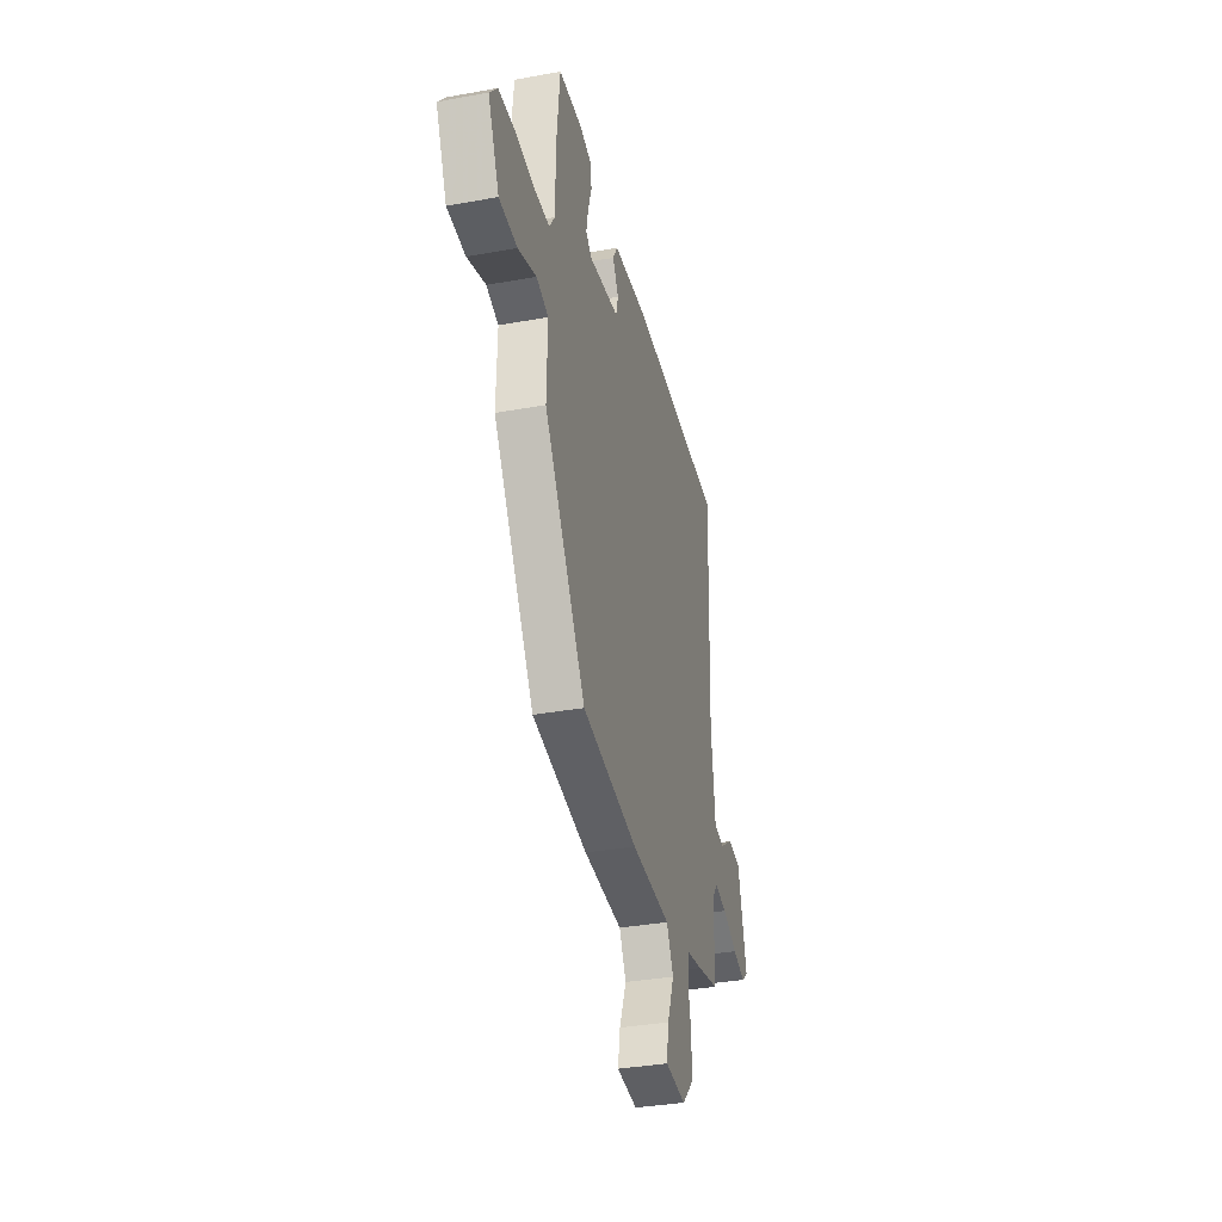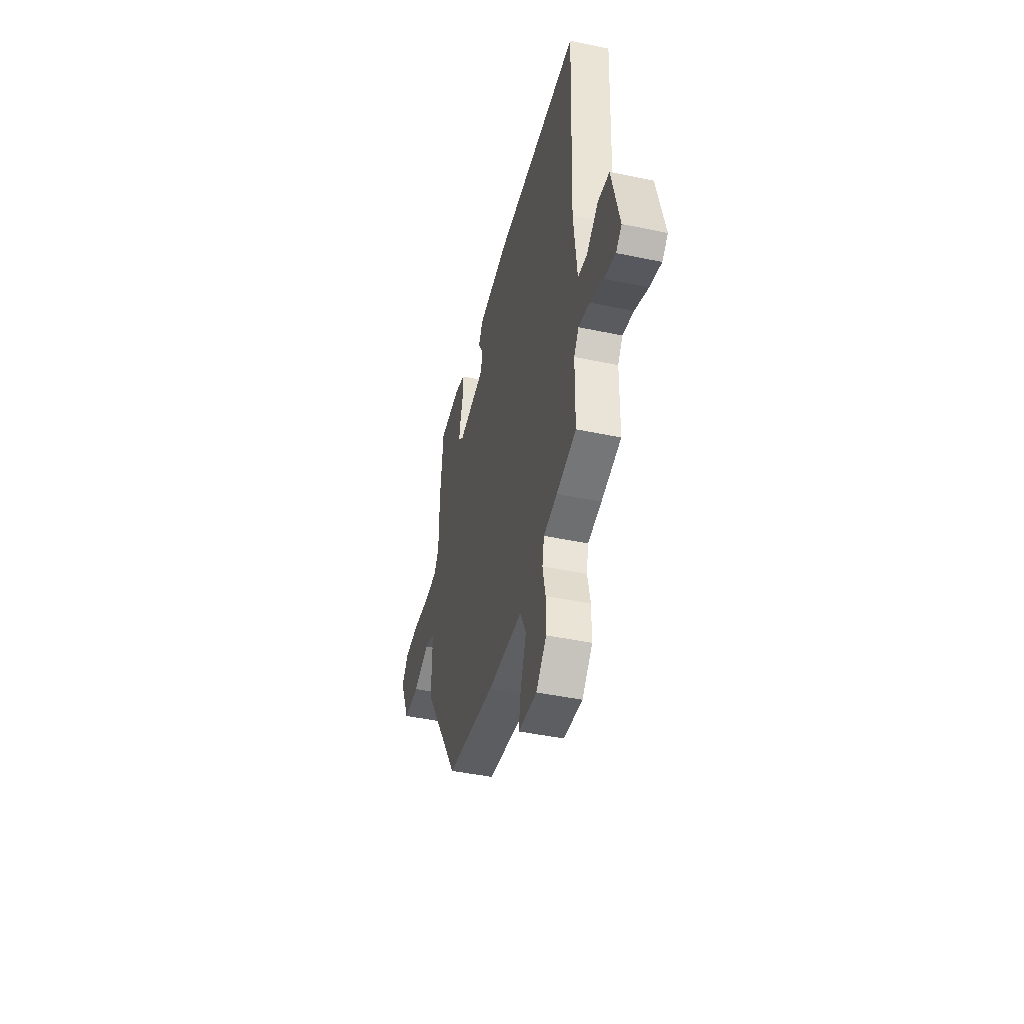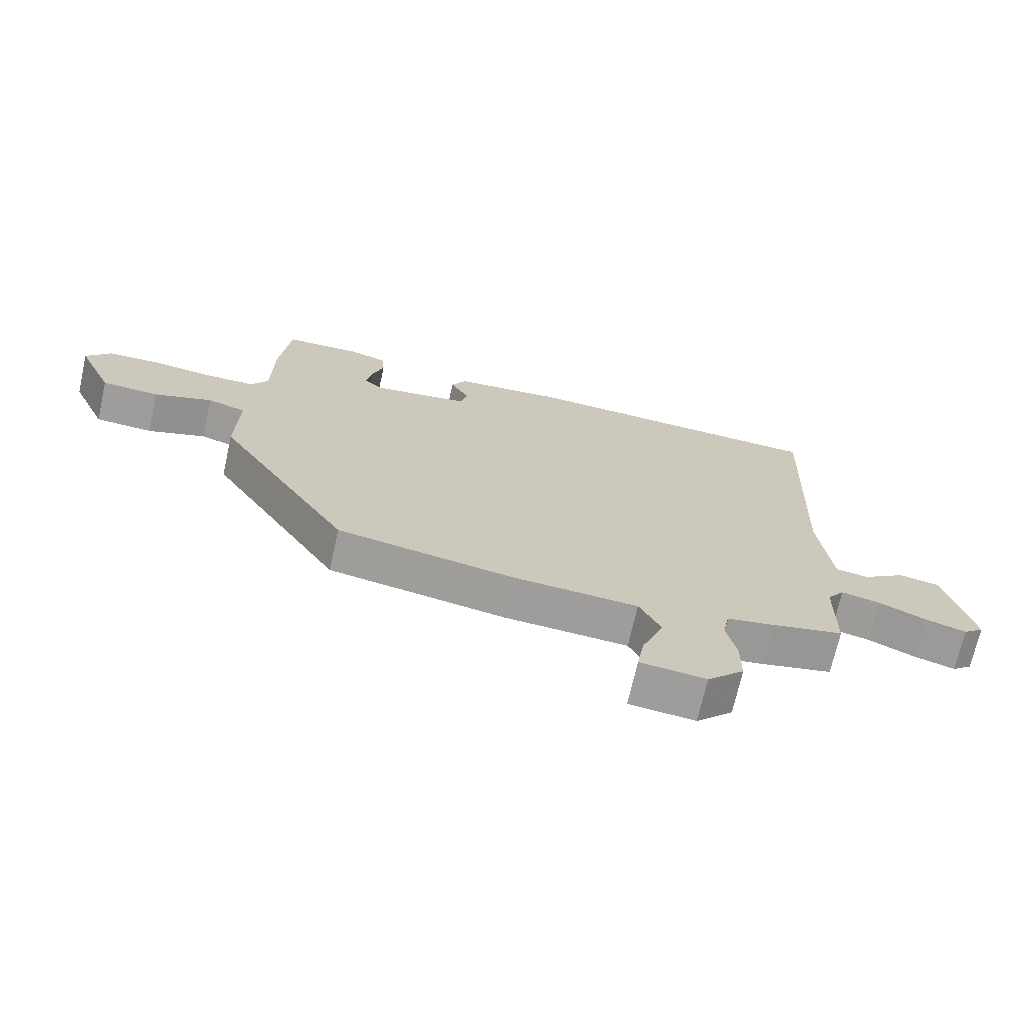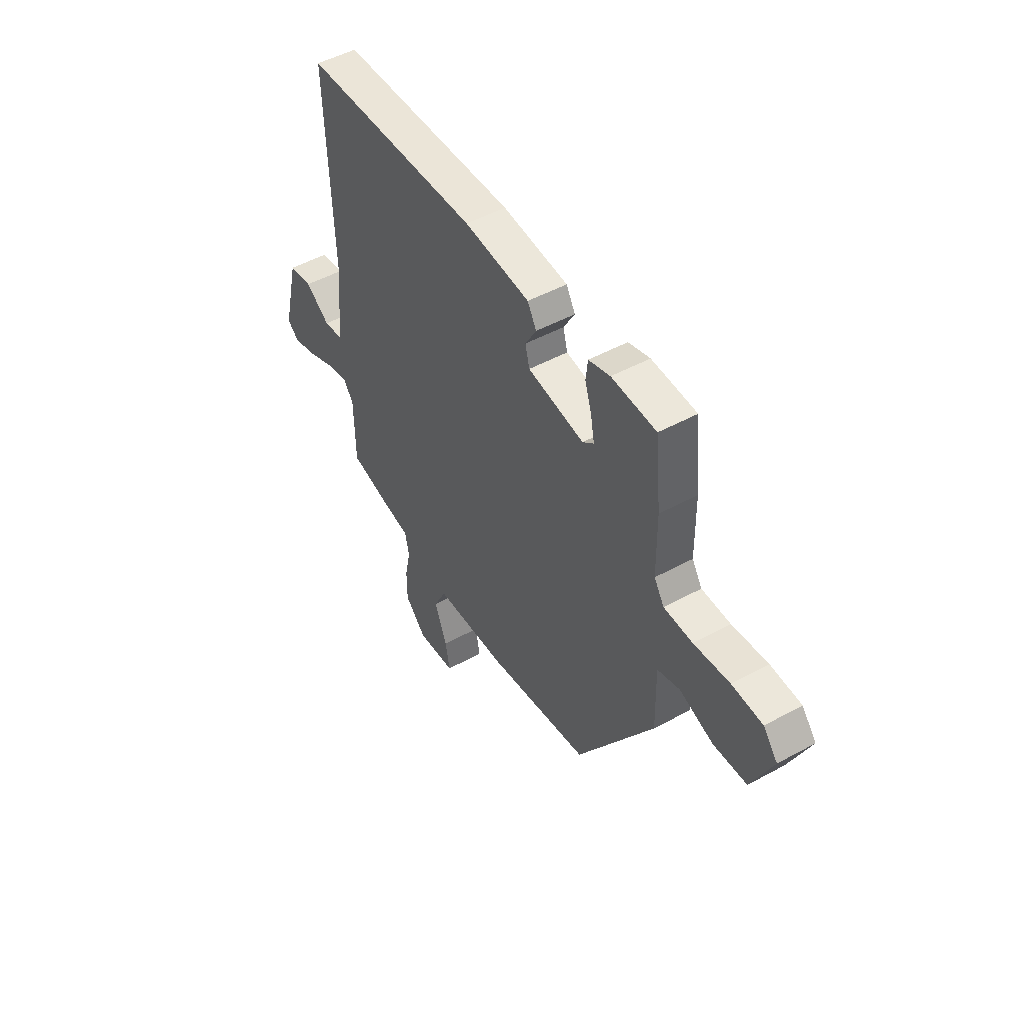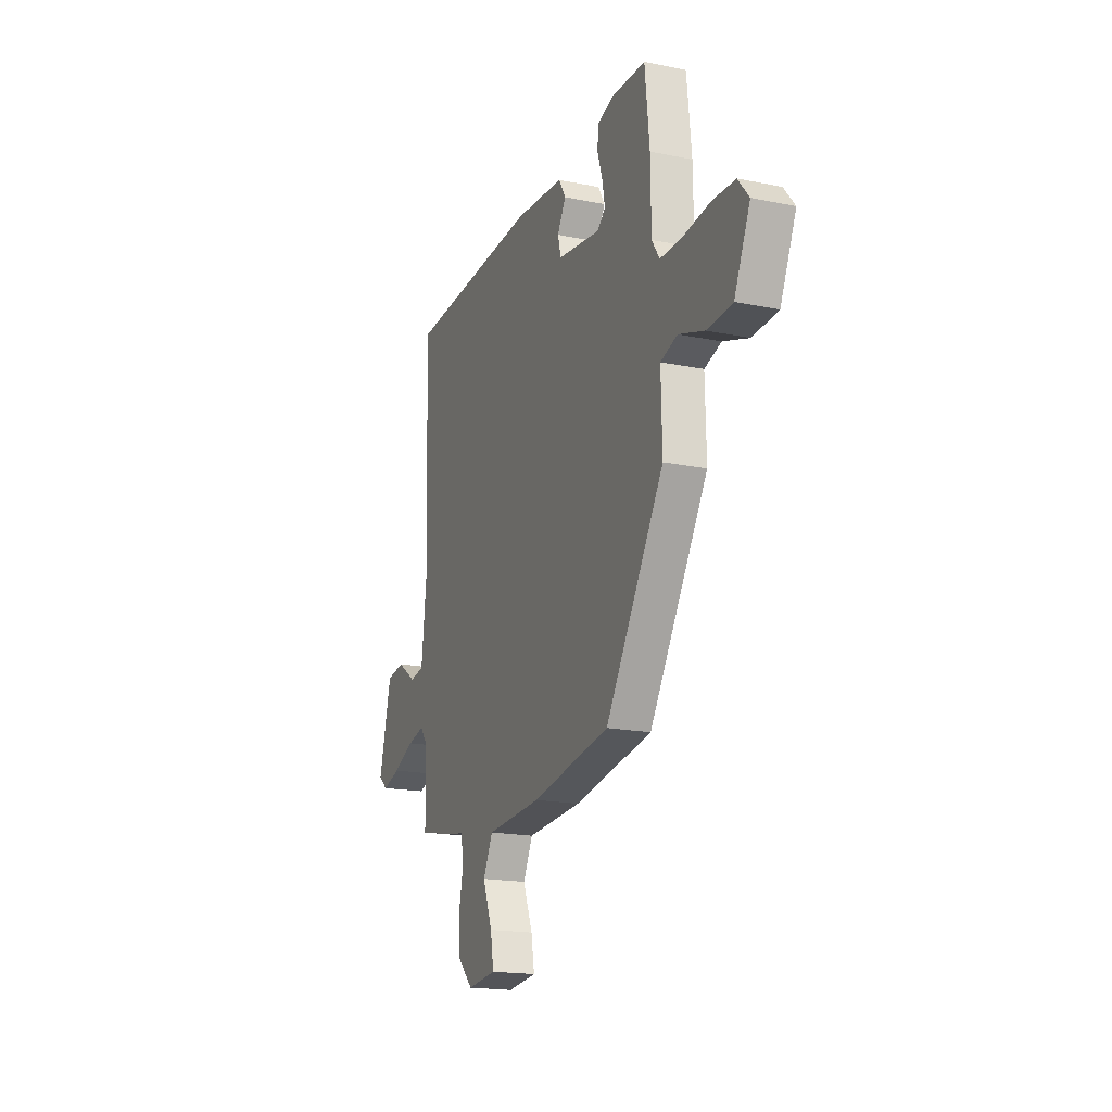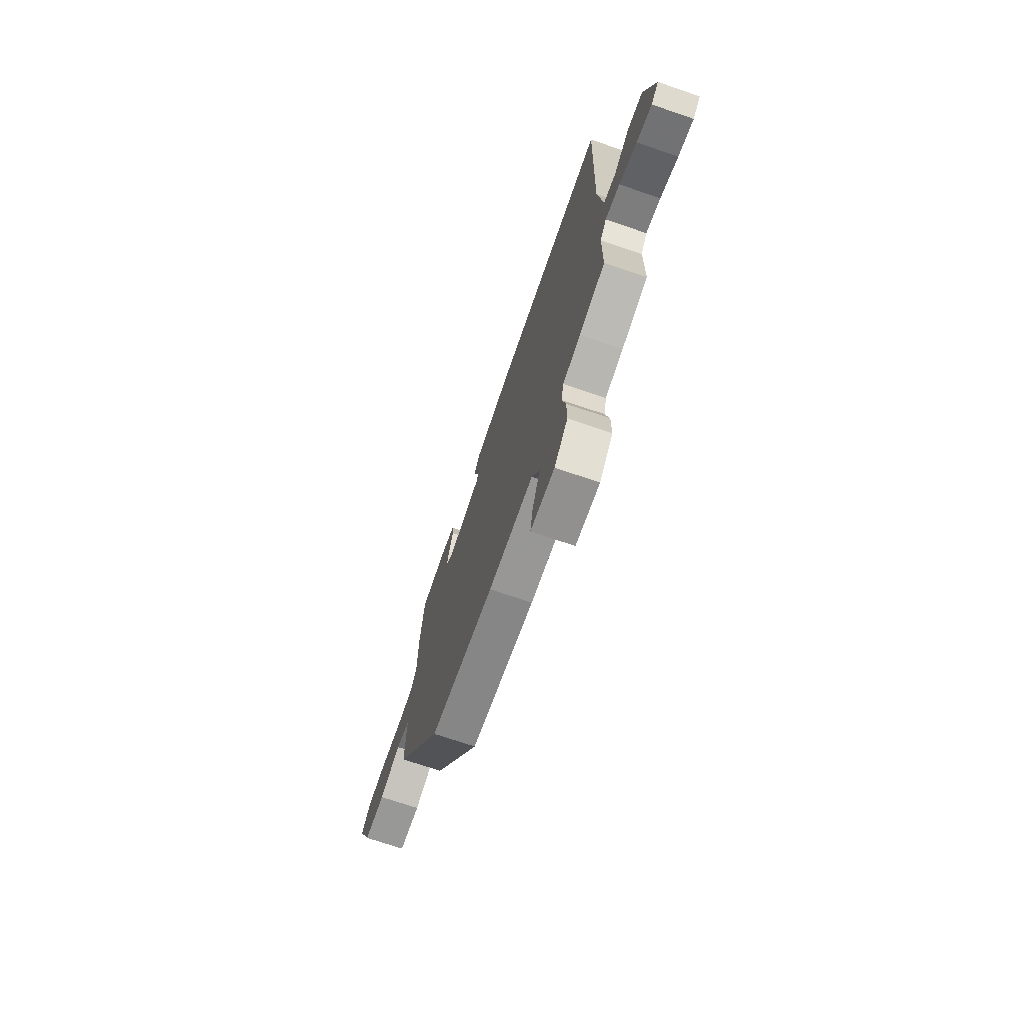
<metadata>
{"format":"obj","ext":"obj","renderer":"f3d","projection":"perspective","resolution":1024,"background":"white","views":[{"elev":-34.9,"azim":-76.3,"up":"+Z"},{"elev":-44.5,"azim":76.2,"up":"+Z"},{"elev":-70.3,"azim":-12.6,"up":"+Z"},{"elev":49.4,"azim":-121.2,"up":"+Z"},{"elev":-18.2,"azim":-111.5,"up":"+Z"},{"elev":-71.5,"azim":71.1,"up":"+Z"}]}
</metadata>
<code>
v 0.536 0.07 0.5
v 0.518 0.07 0.025
v 0.538 0.07 -0.154
v 0.591 0.07 -0.162
v 0.66 0.07 -0.115
v 0.726 0.07 -0.125
v 0.771 0.07 -0.307
v 0.738 0.07 -0.334
v 0.672 0.07 -0.315
v 0.595 0.07 -0.281
v 0.532 0.07 -0.267
v 0.504 0.07 -0.305
v 0.502 0.07 -0.464
v 0.388 0.07 -0.489
v 0.309 0.07 -0.503
v 0.298 0.07 -0.557
v 0.314 0.07 -0.632
v 0.314 0.07 -0.71
v 0.254 0.07 -0.77
v 0.147 0.07 -0.759
v 0.159 0.07 -0.69
v 0.194 0.07 -0.601
v 0.159 0.07 -0.531
v -0.043 0.07 -0.519
v -0.33 0.07 -0.471
v -0.544 0.07 -0.13
v -0.54 0.07 0.026
v -0.602 0.07 0.045
v -0.696 0.07 0.013
v -0.789 0.07 0.018
v -0.847 0.07 0.148
v -0.807 0.07 0.196
v -0.722 0.07 0.2
v -0.623 0.07 0.188
v -0.543 0.07 0.189
v -0.515 0.07 0.232
v -0.513 0.07 0.379
v -0.496 0.07 0.54
v -0.372 0.07 0.545
v -0.312 0.07 0.527
v -0.307 0.07 0.479
v -0.326 0.07 0.419
v -0.336 0.07 0.366
v -0.305 0.07 0.34
v -0.148 0.07 0.363
v -0.136 0.07 0.409
v -0.167 0.07 0.463
v -0.142 0.07 0.506
v 0.041 0.07 0.522
v 0.536 0 0.5
v 0.518 0 0.025
v 0.538 0 -0.154
v 0.591 0 -0.162
v 0.66 0 -0.115
v 0.726 0 -0.125
v 0.771 0 -0.307
v 0.738 0 -0.334
v 0.672 0 -0.315
v 0.595 0 -0.281
v 0.532 0 -0.267
v 0.504 0 -0.305
v 0.502 0 -0.464
v 0.388 0 -0.489
v 0.309 0 -0.503
v 0.298 0 -0.557
v 0.314 0 -0.632
v 0.314 0 -0.71
v 0.254 0 -0.77
v 0.147 0 -0.759
v 0.159 0 -0.69
v 0.194 0 -0.601
v 0.159 0 -0.531
v -0.043 0 -0.519
v -0.33 0 -0.471
v -0.544 0 -0.13
v -0.54 0 0.026
v -0.602 0 0.045
v -0.696 0 0.013
v -0.789 0 0.018
v -0.847 0 0.148
v -0.807 0 0.196
v -0.722 0 0.2
v -0.623 0 0.188
v -0.543 0 0.189
v -0.515 0 0.232
v -0.513 0 0.379
v -0.496 0 0.54
v -0.372 0 0.545
v -0.312 0 0.527
v -0.307 0 0.479
v -0.326 0 0.419
v -0.336 0 0.366
v -0.305 0 0.34
v -0.148 0 0.363
v -0.136 0 0.409
v -0.167 0 0.463
v -0.142 0 0.506
v 0.041 0 0.522
f 49 1 2
f 48 49 2
f 47 48 2
f 46 47 2
f 45 46 2 3
f 44 45 3
f 40 41 42
f 39 40 42
f 38 39 42
f 37 38 42
f 36 37 42
f 35 36 42 43
f 32 33 34
f 31 32 34
f 30 31 34
f 29 30 34
f 28 29 34
f 27 28 34 35
f 25 26 27
f 24 25 27
f 23 24 27
f 35 43 44
f 27 35 44
f 23 27 44
f 20 21 22
f 19 20 22
f 18 19 22
f 17 18 22
f 16 17 22
f 15 16 22 23
f 12 13 14 15
f 23 44 3
f 15 23 3
f 12 15 3
f 11 12 3
f 8 9 10
f 7 8 10
f 6 7 10
f 5 6 10
f 4 5 10
f 3 4 10 11
f 51 50 98
f 51 98 97
f 51 97 96
f 51 96 95
f 52 51 95 94
f 52 94 93
f 91 90 89
f 91 89 88
f 91 88 87
f 91 87 86
f 91 86 85
f 92 91 85 84
f 83 82 81
f 83 81 80
f 83 80 79
f 83 79 78
f 83 78 77
f 84 83 77 76
f 76 75 74
f 76 74 73
f 76 73 72
f 93 92 84
f 93 84 76
f 93 76 72
f 71 70 69
f 71 69 68
f 71 68 67
f 71 67 66
f 71 66 65
f 72 71 65 64
f 64 63 62 61
f 52 93 72
f 52 72 64
f 52 64 61
f 52 61 60
f 59 58 57
f 59 57 56
f 59 56 55
f 59 55 54
f 59 54 53
f 60 59 53 52
f 1 50 51 2
f 2 51 52 3
f 3 52 53 4
f 4 53 54 5
f 5 54 55 6
f 6 55 56 7
f 7 56 57 8
f 8 57 58 9
f 9 58 59 10
f 10 59 60 11
f 11 60 61 12
f 12 61 62 13
f 13 62 63 14
f 14 63 64 15
f 15 64 65 16
f 16 65 66 17
f 17 66 67 18
f 18 67 68 19
f 19 68 69 20
f 20 69 70 21
f 21 70 71 22
f 22 71 72 23
f 23 72 73 24
f 24 73 74 25
f 25 74 75 26
f 26 75 76 27
f 27 76 77 28
f 28 77 78 29
f 29 78 79 30
f 30 79 80 31
f 31 80 81 32
f 32 81 82 33
f 33 82 83 34
f 34 83 84 35
f 35 84 85 36
f 36 85 86 37
f 37 86 87 38
f 38 87 88 39
f 39 88 89 40
f 40 89 90 41
f 41 90 91 42
f 42 91 92 43
f 43 92 93 44
f 44 93 94 45
f 45 94 95 46
f 46 95 96 47
f 47 96 97 48
f 48 97 98 49
f 49 98 50 1

</code>
